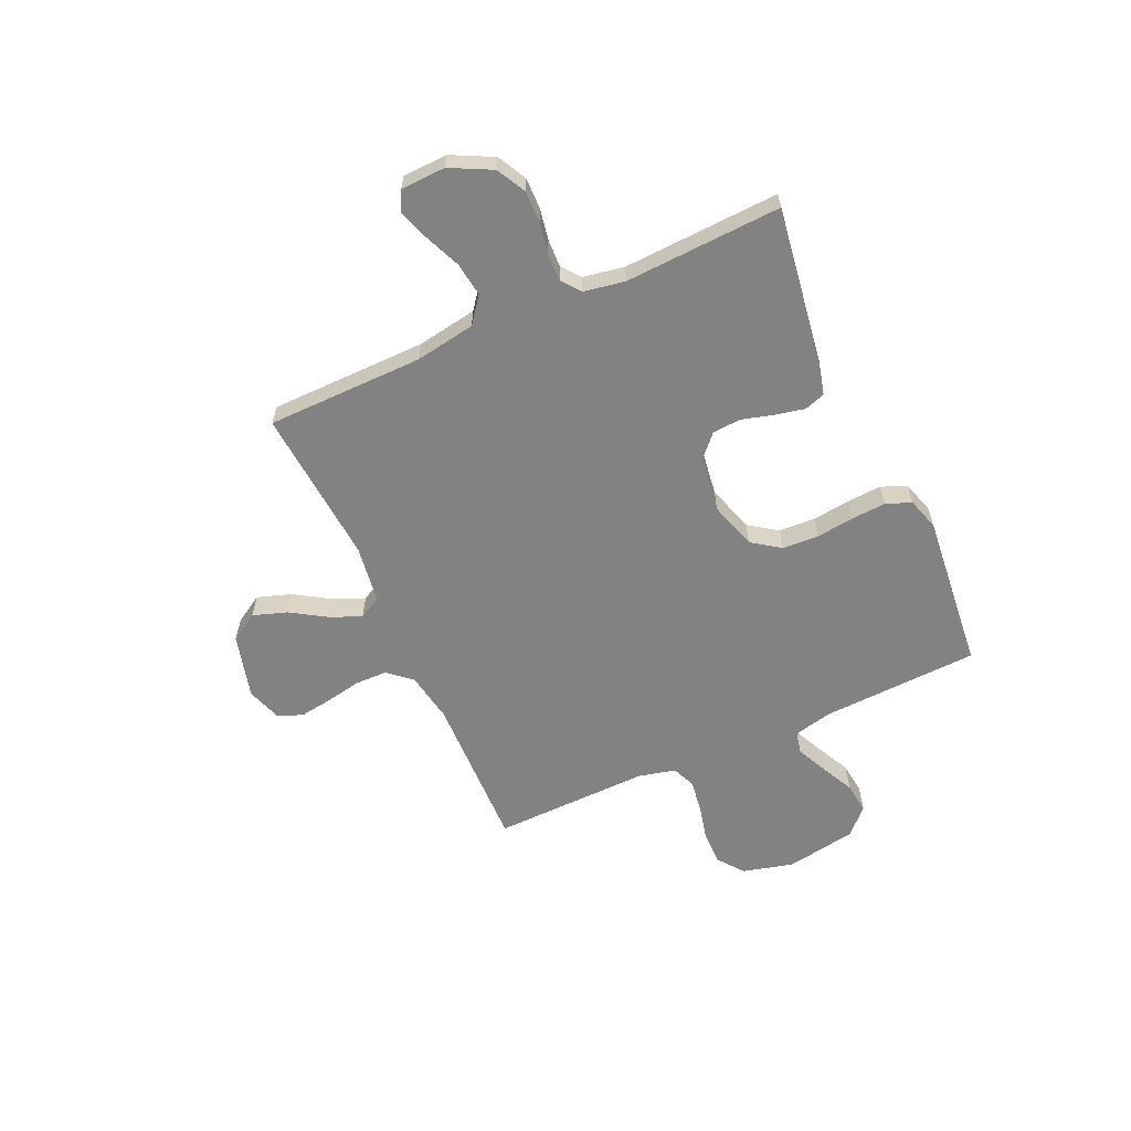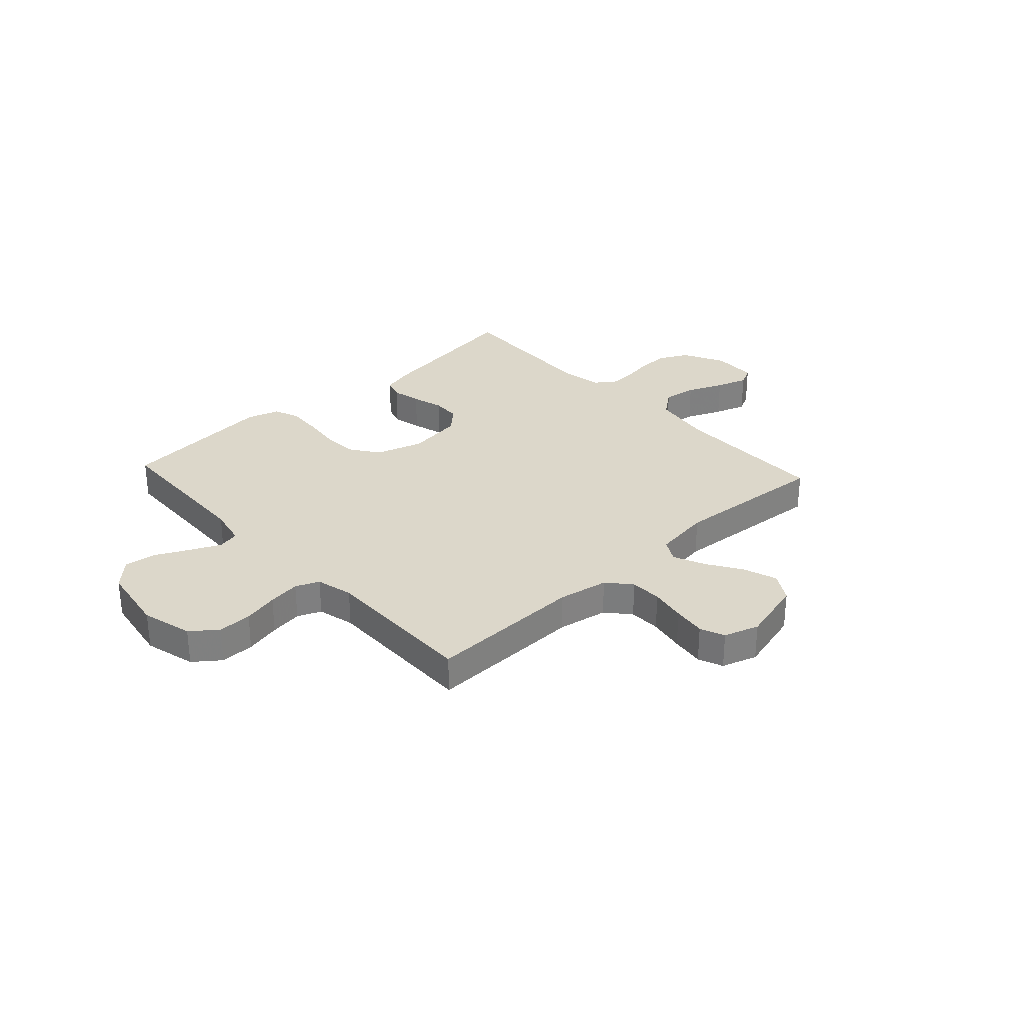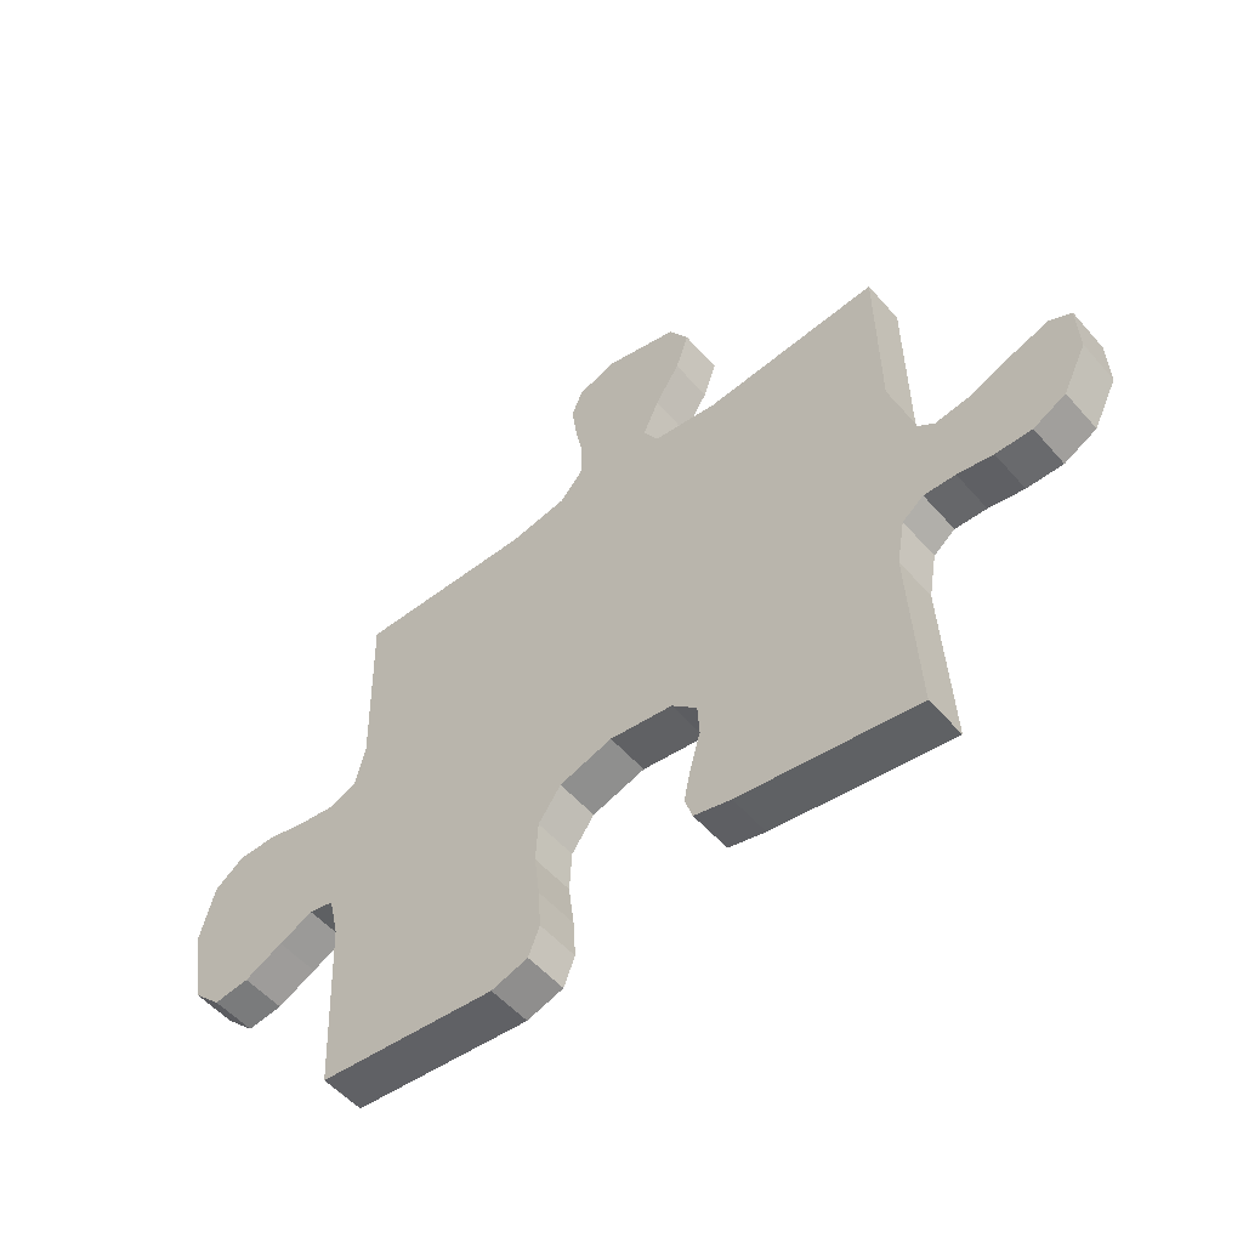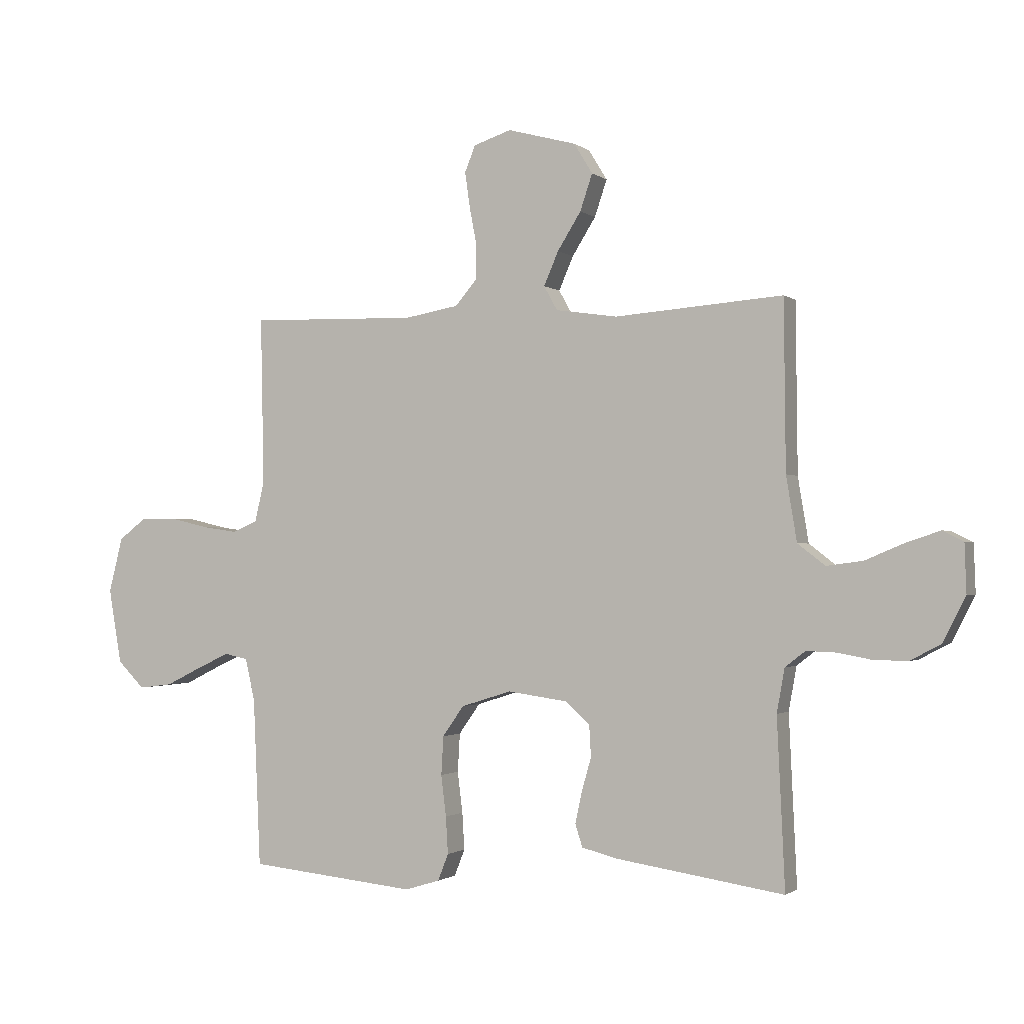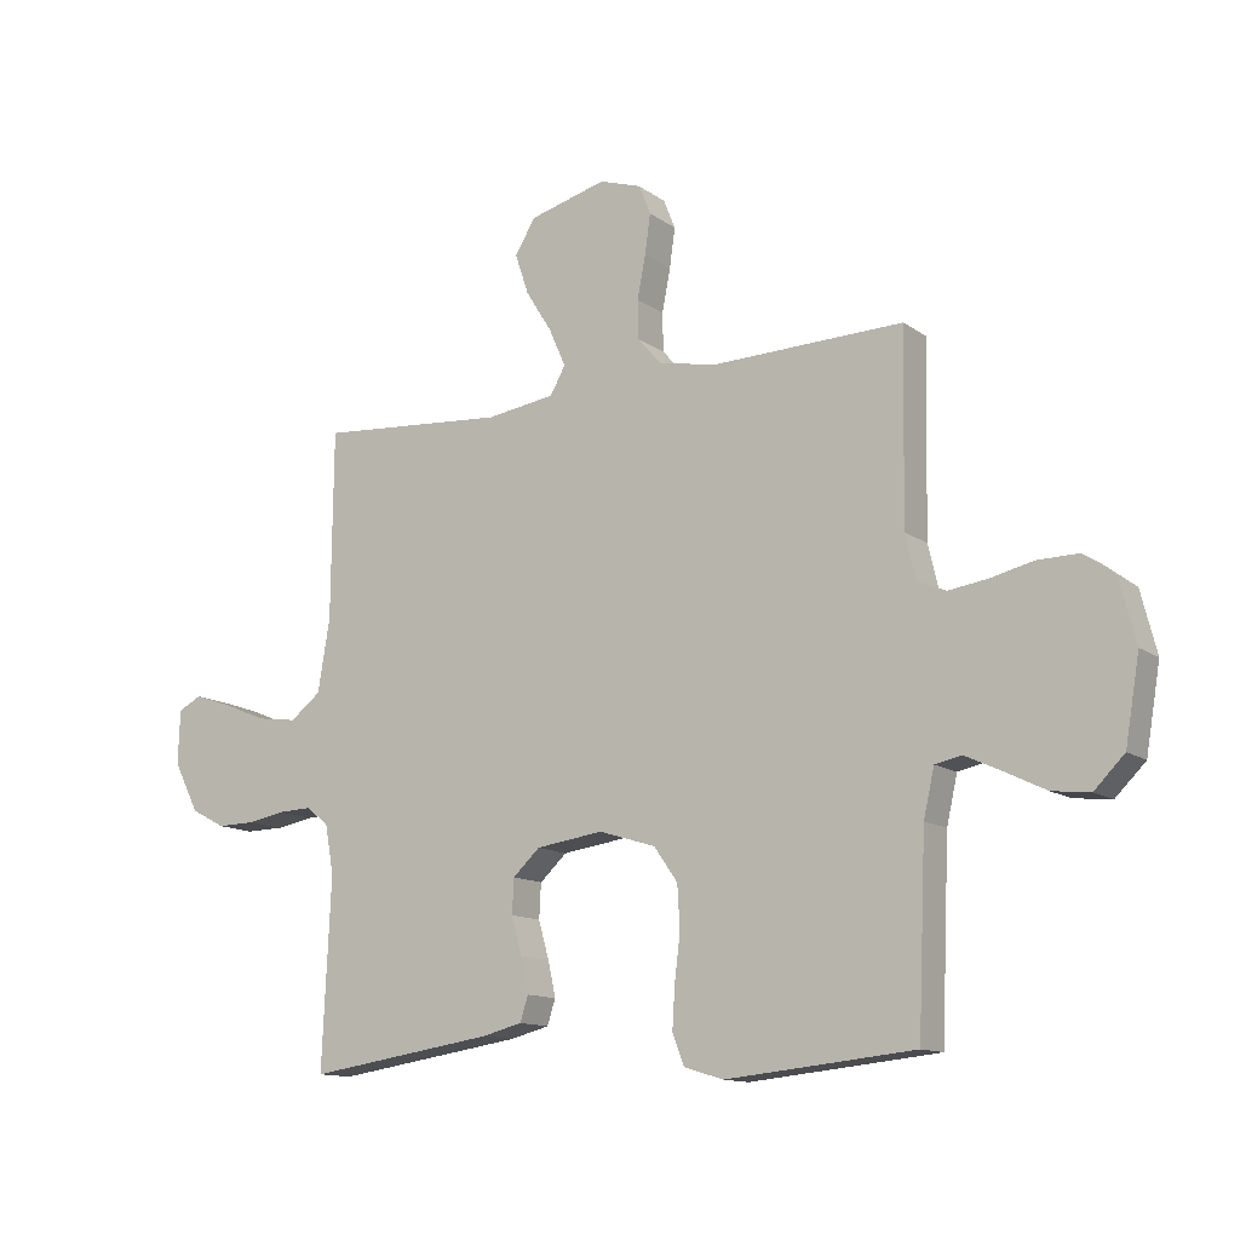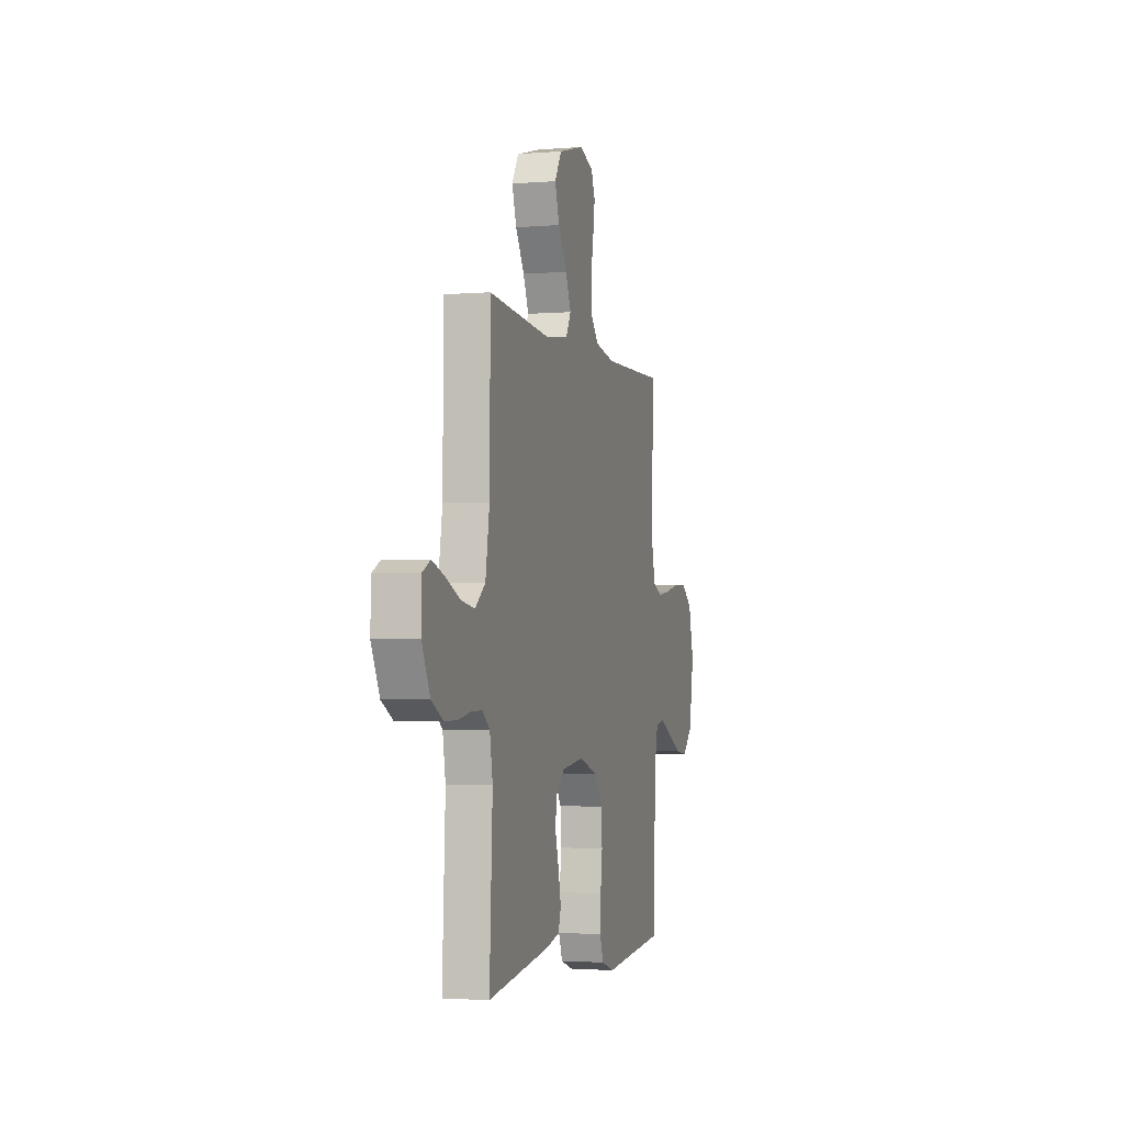
<metadata>
{"format":"obj","ext":"obj","renderer":"f3d","projection":"perspective","resolution":1024,"background":"white","views":[{"elev":-60.9,"azim":114.4,"up":"+Y"},{"elev":30.4,"azim":-42.7,"up":"+Y"},{"elev":-53.7,"azim":40.1,"up":"+Z"},{"elev":-1.3,"azim":23.4,"up":"+Z"},{"elev":-12.7,"azim":-147.4,"up":"+Z"},{"elev":-3.1,"azim":105.4,"up":"+Z"}]}
</metadata>
<code>
v 0.5 0.07 -0.5
v 0.2 0.07 -0.455
v 0.137 0.07 -0.439
v 0.124 0.07 -0.399
v 0.136 0.07 -0.343
v 0.153 0.07 -0.283
v 0.15 0.07 -0.228
v 0.107 0.07 -0.188
v 0 0.07 -0.173
v -0.09 0.07 -0.201
v -0.128 0.07 -0.255
v -0.132 0.07 -0.324
v -0.123 0.07 -0.397
v -0.119 0.07 -0.463
v -0.138 0.07 -0.511
v -0.2 0.07 -0.53
v -0.5 0.07 -0.5
v -0.513 0.07 -0.2
v -0.53 0.07 -0.125
v -0.572 0.07 -0.116
v -0.63 0.07 -0.143
v -0.695 0.07 -0.175
v -0.755 0.07 -0.182
v -0.803 0.07 -0.134
v -0.826 0.07 0
v -0.801 0.07 0.098
v -0.751 0.07 0.136
v -0.686 0.07 0.135
v -0.618 0.07 0.119
v -0.556 0.07 0.11
v -0.511 0.07 0.129
v -0.494 0.07 0.2
v -0.5 0.07 0.5
v -0.2 0.07 0.492
v -0.104 0.07 0.509
v -0.065 0.07 0.554
v -0.064 0.07 0.615
v -0.077 0.07 0.683
v -0.086 0.07 0.746
v -0.067 0.07 0.793
v 0 0.07 0.815
v 0.123 0.07 0.782
v 0.156 0.07 0.728
v 0.134 0.07 0.663
v 0.092 0.07 0.596
v 0.066 0.07 0.536
v 0.09 0.07 0.493
v 0.2 0.07 0.477
v 0.5 0.07 0.5
v 0.503 0.07 0.2
v 0.522 0.07 0.085
v 0.571 0.07 0.047
v 0.636 0.07 0.056
v 0.705 0.07 0.085
v 0.765 0.07 0.105
v 0.802 0.07 0.086
v 0.805 0.07 0
v 0.765 0.07 -0.079
v 0.71 0.07 -0.108
v 0.649 0.07 -0.107
v 0.589 0.07 -0.096
v 0.536 0.07 -0.094
v 0.5 0.07 -0.122
v 0.486 0.07 -0.2
v 0.5 0 -0.5
v 0.2 0 -0.455
v 0.137 0 -0.439
v 0.124 0 -0.399
v 0.136 0 -0.343
v 0.153 0 -0.283
v 0.15 0 -0.228
v 0.107 0 -0.188
v 0 0 -0.173
v -0.09 0 -0.201
v -0.128 0 -0.255
v -0.132 0 -0.324
v -0.123 0 -0.397
v -0.119 0 -0.463
v -0.138 0 -0.511
v -0.2 0 -0.53
v -0.5 0 -0.5
v -0.513 0 -0.2
v -0.53 0 -0.125
v -0.572 0 -0.116
v -0.63 0 -0.143
v -0.695 0 -0.175
v -0.755 0 -0.182
v -0.803 0 -0.134
v -0.826 0 0
v -0.801 0 0.098
v -0.751 0 0.136
v -0.686 0 0.135
v -0.618 0 0.119
v -0.556 0 0.11
v -0.511 0 0.129
v -0.494 0 0.2
v -0.5 0 0.5
v -0.2 0 0.492
v -0.104 0 0.509
v -0.065 0 0.554
v -0.064 0 0.615
v -0.077 0 0.683
v -0.086 0 0.746
v -0.067 0 0.793
v 0 0 0.815
v 0.123 0 0.782
v 0.156 0 0.728
v 0.134 0 0.663
v 0.092 0 0.596
v 0.066 0 0.536
v 0.09 0 0.493
v 0.2 0 0.477
v 0.5 0 0.5
v 0.503 0 0.2
v 0.522 0 0.085
v 0.571 0 0.047
v 0.636 0 0.056
v 0.705 0 0.085
v 0.765 0 0.105
v 0.802 0 0.086
v 0.805 0 0
v 0.765 0 -0.079
v 0.71 0 -0.108
v 0.649 0 -0.107
v 0.589 0 -0.096
v 0.536 0 -0.094
v 0.5 0 -0.122
v 0.486 0 -0.2
f 59 60 61
f 58 59 61
f 57 58 61
f 56 57 61
f 55 56 61
f 54 55 61
f 53 54 61
f 52 53 61 62
f 51 52 62 63
f 48 49 50
f 51 63 64
f 50 51 64
f 48 50 64
f 47 48 64
f 43 44 45
f 42 43 45
f 41 42 45
f 40 41 45
f 39 40 45
f 38 39 45
f 37 38 45
f 36 37 45 46
f 35 36 46 47
f 32 33 34
f 35 47 64
f 34 35 64
f 32 34 64
f 31 32 64
f 27 28 29
f 26 27 29
f 25 26 29
f 24 25 29
f 23 24 29
f 22 23 29
f 21 22 29
f 20 21 29 30
f 30 31 64
f 20 30 64
f 19 20 64
f 16 17 18
f 15 16 18
f 14 15 18
f 13 14 18
f 12 13 18
f 11 12 18 19
f 4 5 6
f 3 4 6
f 2 3 6
f 1 2 6
f 64 1 6
f 64 6 7
f 10 11 19
f 9 10 19
f 9 19 64
f 8 9 64
f 7 8 64
f 125 124 123
f 125 123 122
f 125 122 121
f 125 121 120
f 125 120 119
f 125 119 118
f 125 118 117
f 126 125 117 116
f 127 126 116 115
f 114 113 112
f 128 127 115
f 128 115 114
f 128 114 112
f 128 112 111
f 109 108 107
f 109 107 106
f 109 106 105
f 109 105 104
f 109 104 103
f 109 103 102
f 109 102 101
f 110 109 101 100
f 111 110 100 99
f 98 97 96
f 128 111 99
f 128 99 98
f 128 98 96
f 128 96 95
f 93 92 91
f 93 91 90
f 93 90 89
f 93 89 88
f 93 88 87
f 93 87 86
f 93 86 85
f 94 93 85 84
f 128 95 94
f 128 94 84
f 128 84 83
f 82 81 80
f 82 80 79
f 82 79 78
f 82 78 77
f 82 77 76
f 83 82 76 75
f 70 69 68
f 70 68 67
f 70 67 66
f 70 66 65
f 70 65 128
f 71 70 128
f 83 75 74
f 83 74 73
f 128 83 73
f 128 73 72
f 128 72 71
f 1 65 66 2
f 2 66 67 3
f 3 67 68 4
f 4 68 69 5
f 5 69 70 6
f 6 70 71 7
f 7 71 72 8
f 8 72 73 9
f 9 73 74 10
f 10 74 75 11
f 11 75 76 12
f 12 76 77 13
f 13 77 78 14
f 14 78 79 15
f 15 79 80 16
f 16 80 81 17
f 17 81 82 18
f 18 82 83 19
f 19 83 84 20
f 20 84 85 21
f 21 85 86 22
f 22 86 87 23
f 23 87 88 24
f 24 88 89 25
f 25 89 90 26
f 26 90 91 27
f 27 91 92 28
f 28 92 93 29
f 29 93 94 30
f 30 94 95 31
f 31 95 96 32
f 32 96 97 33
f 33 97 98 34
f 34 98 99 35
f 35 99 100 36
f 36 100 101 37
f 37 101 102 38
f 38 102 103 39
f 39 103 104 40
f 40 104 105 41
f 41 105 106 42
f 42 106 107 43
f 43 107 108 44
f 44 108 109 45
f 45 109 110 46
f 46 110 111 47
f 47 111 112 48
f 48 112 113 49
f 49 113 114 50
f 50 114 115 51
f 51 115 116 52
f 52 116 117 53
f 53 117 118 54
f 54 118 119 55
f 55 119 120 56
f 56 120 121 57
f 57 121 122 58
f 58 122 123 59
f 59 123 124 60
f 60 124 125 61
f 61 125 126 62
f 62 126 127 63
f 63 127 128 64
f 64 128 65 1

</code>
